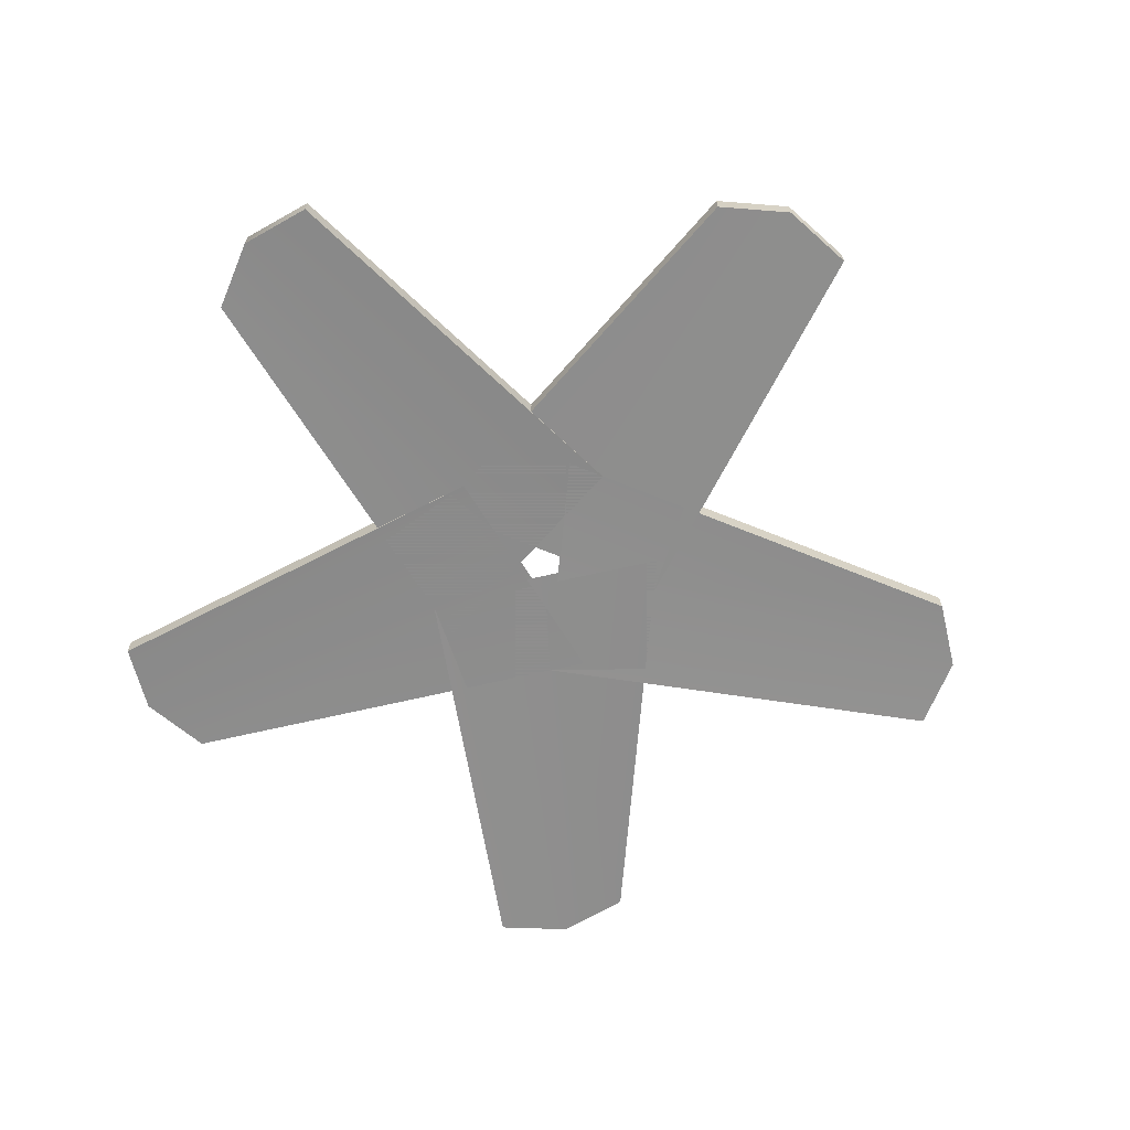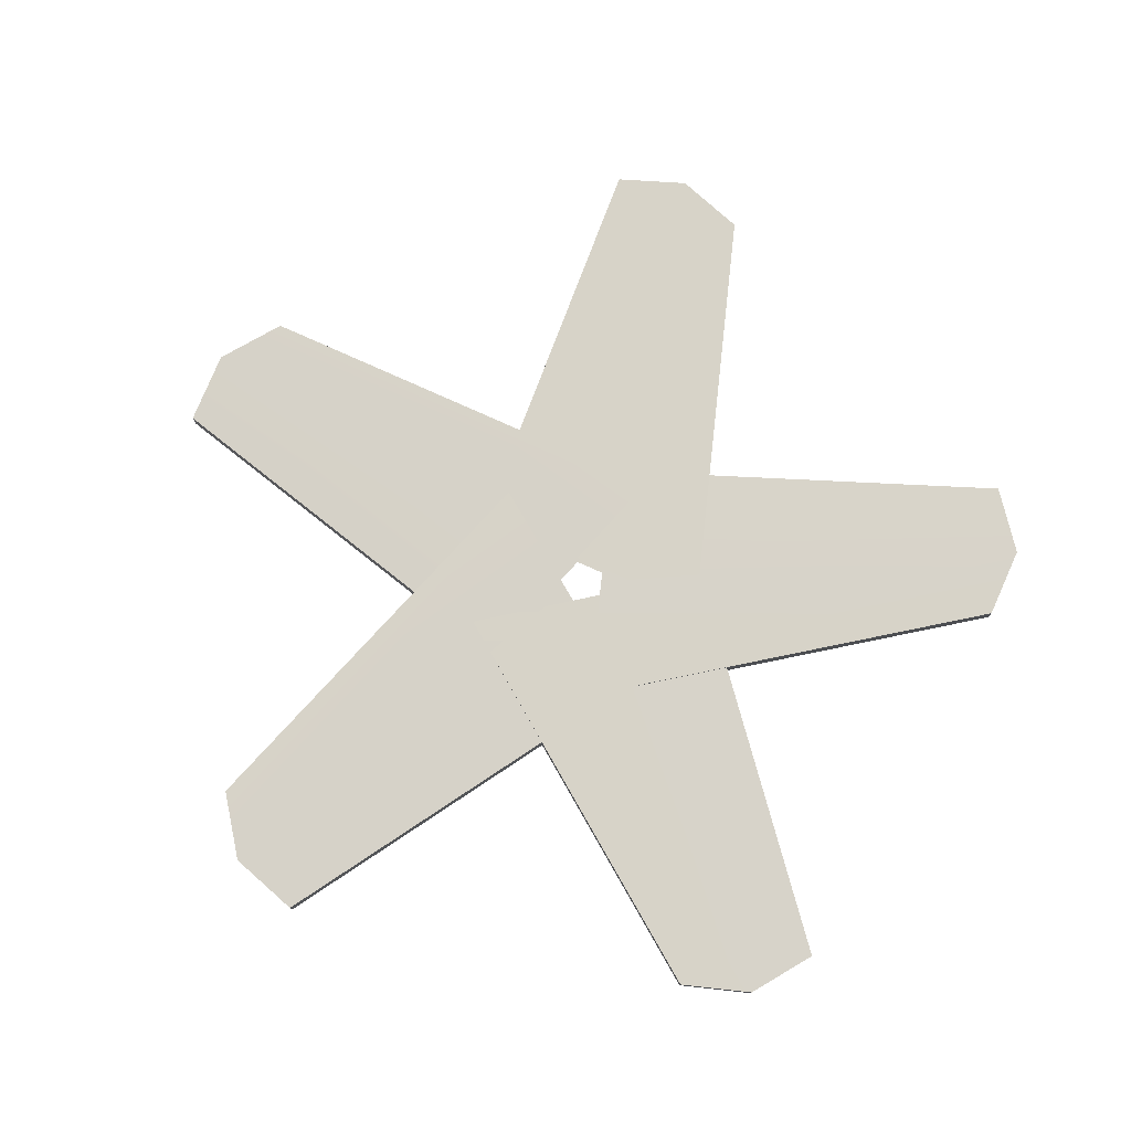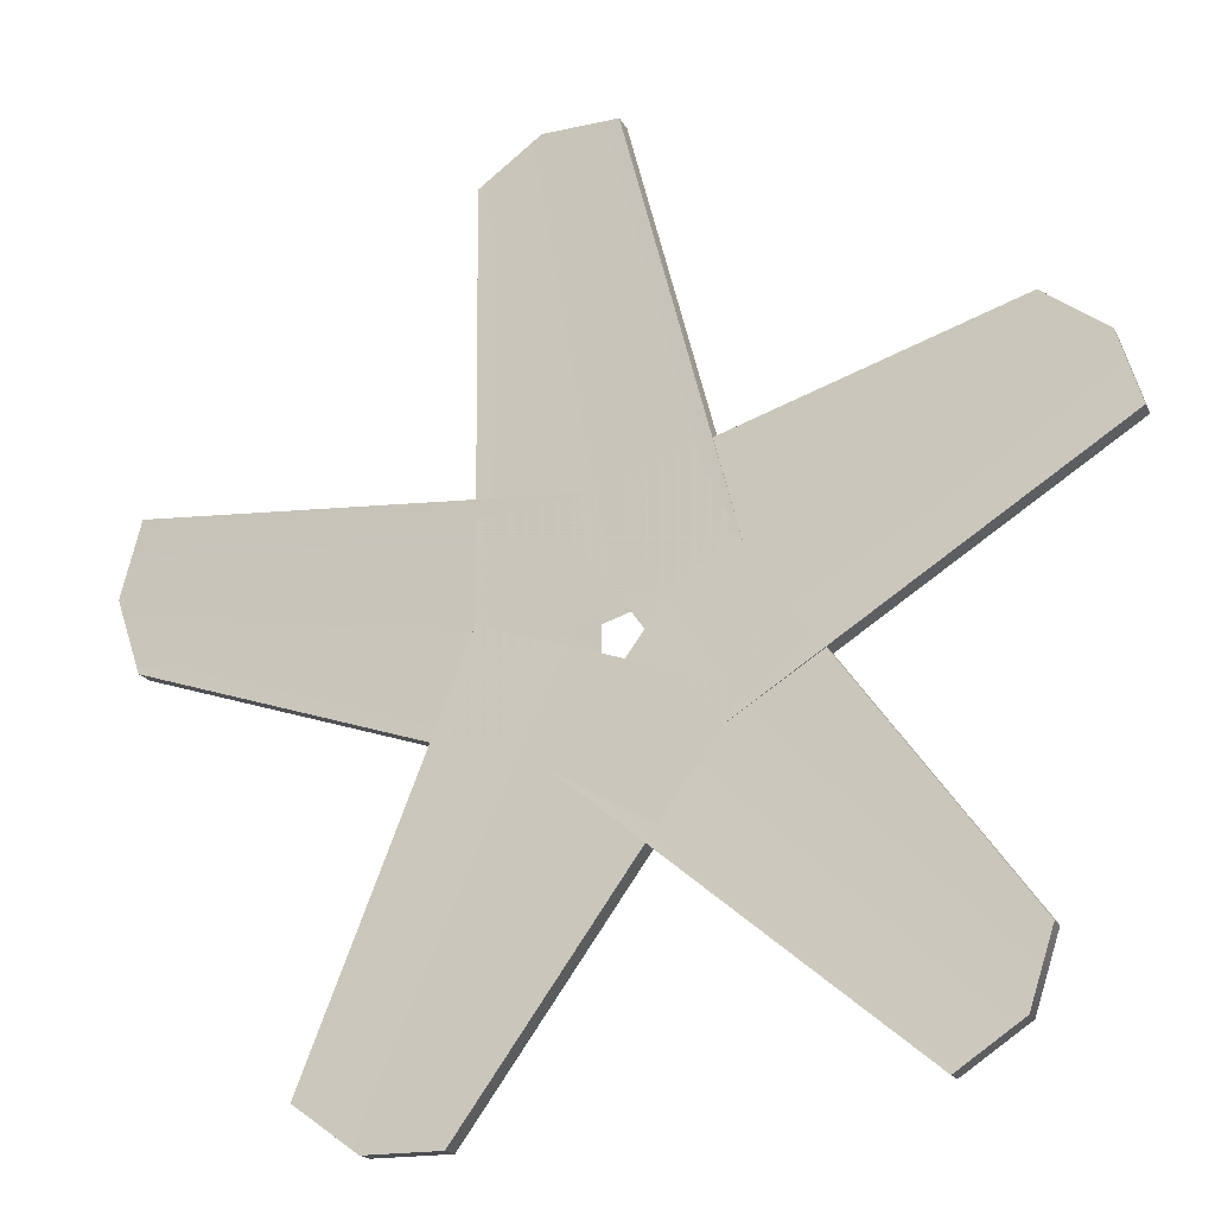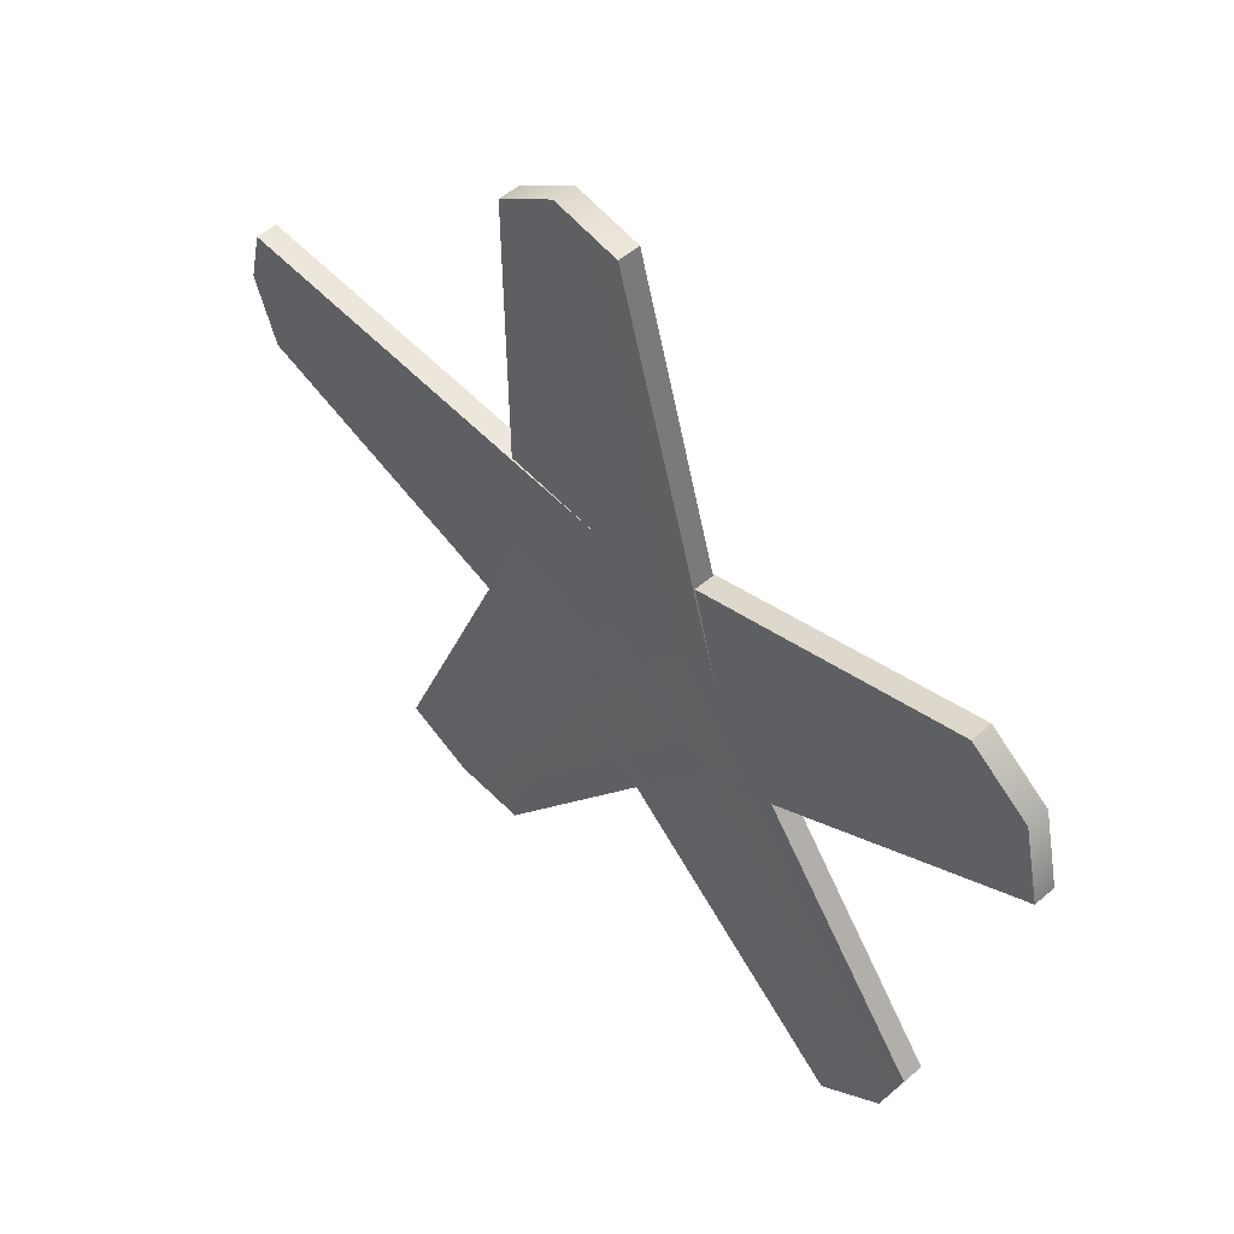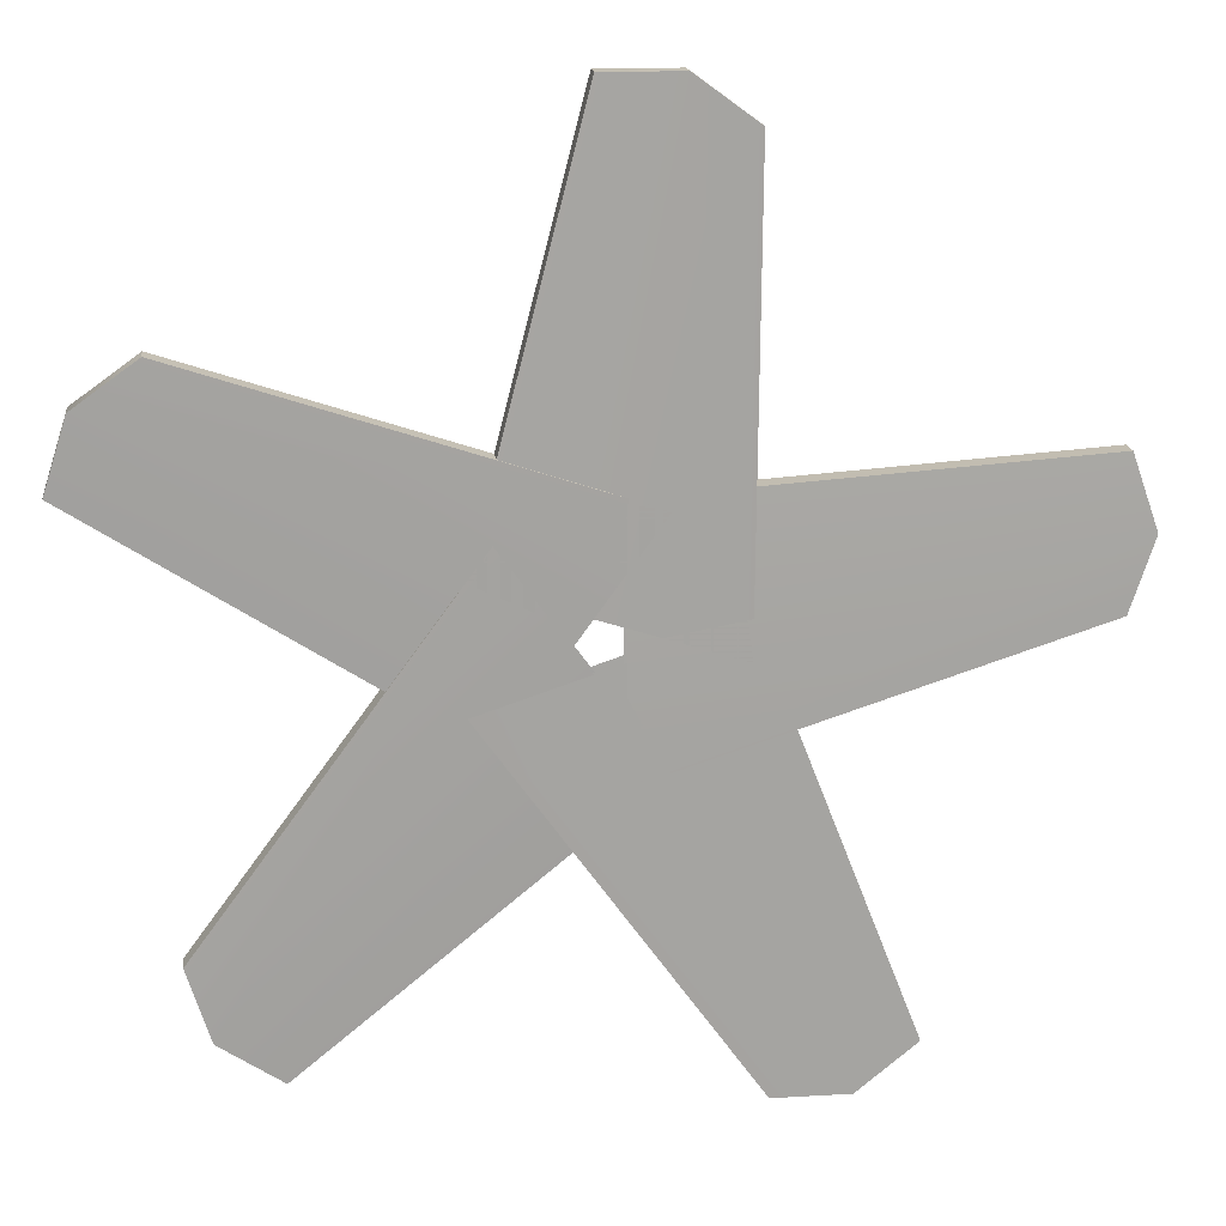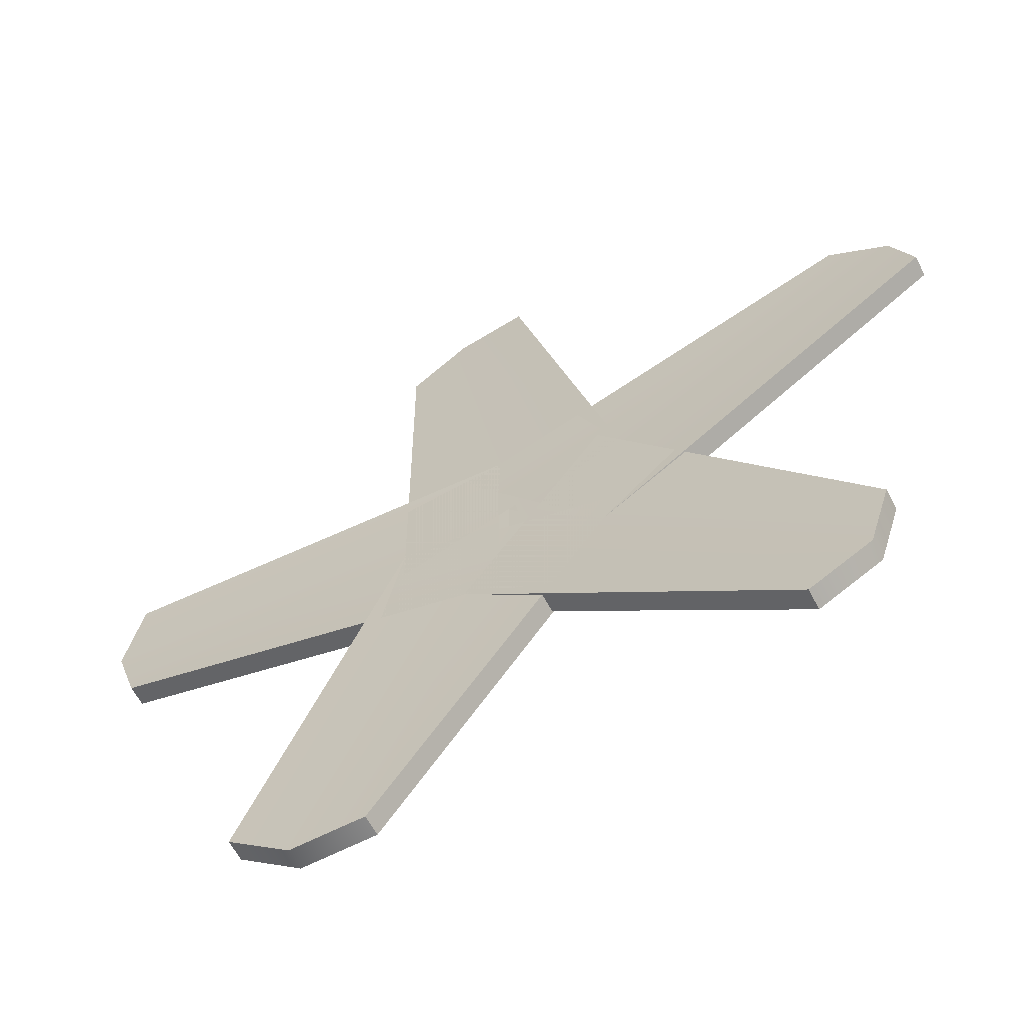
<metadata>
{"format":"obj","ext":"obj","renderer":"f3d","projection":"perspective","resolution":1024,"background":"white","views":[{"elev":-64.6,"azim":-113.0,"up":"+Y"},{"elev":77.1,"azim":113.9,"up":"+Y"},{"elev":-18.1,"azim":19.7,"up":"+Z"},{"elev":53.3,"azim":47.1,"up":"+Z"},{"elev":17.3,"azim":172.6,"up":"+Z"},{"elev":-62.3,"azim":27.6,"up":"+Z"}]}
</metadata>
<code>
v -24.73 -23.88 8.374
v -1.136 -23.54 6.987
v -24.73 -22.71 8.374
v -1.136 -22.36 6.987
v -24.73 -22.36 0.481
v -1.136 -22.36 -6.987
v -24.73 -23.54 0.481
v -1.136 -23.54 -6.987
v -26.04 -22.36 4.427
v -26.04 -23.54 4.427
v -1.136 -23.54 0
v -1.136 -22.36 0
v 0.3212 -23.88 26.11
v 6.294 -23.54 3.24
v 0.3212 -22.71 26.11
v 6.294 -22.36 3.24
v -7.185 -22.36 23.67
v -6.996 -22.36 -1.079
v -7.185 -23.54 23.67
v -6.996 -23.54 -1.079
v -3.837 -22.36 26.13
v -3.837 -23.54 26.13
v -0.3511 -23.54 1.081
v -0.3511 -22.36 1.081
v 24.93 -23.88 7.763
v 5.026 -23.54 -4.985
v 24.93 -22.71 7.763
v 5.026 -22.36 -4.985
v 20.29 -22.36 14.15
v -3.188 -22.36 6.32
v 20.29 -23.54 14.15
v -3.188 -23.54 6.32
v 23.67 -22.36 11.72
v 23.67 -23.54 11.72
v 0.9192 -23.54 0.6678
v 0.9192 -22.36 0.6678
v 15.09 -23.88 -21.31
v -3.188 -23.54 -6.32
v 15.09 -22.71 -21.31
v -3.188 -22.36 -6.32
v 19.73 -22.36 -14.93
v 5.026 -22.36 4.985
v 19.73 -23.54 -14.93
v 5.026 -23.54 4.985
v 18.47 -22.36 -18.89
v 18.47 -23.54 -18.89
v 0.9192 -23.54 -0.6678
v 0.9192 -22.36 -0.6678
v -15.61 -23.88 -20.93
v -6.996 -23.54 1.079
v -15.61 -22.71 -20.93
v -6.996 -22.36 1.079
v -8.1 -22.36 -23.37
v 6.294 -22.36 -3.24
v -8.1 -23.54 -23.37
v 6.294 -23.54 -3.24
v -12.26 -22.36 -23.4
v -12.26 -23.54 -23.4
v -0.3511 -23.54 -1.081
v -0.3511 -22.36 -1.081
f 1 2 4 3
f 3 4 12 9
f 5 6 8 7
f 10 11 2 1
f 10 1 3 9
f 7 10 9 5
f 7 8 11 10
f 9 12 6 5
f 13 14 16 15
f 15 16 24 21
f 17 18 20 19
f 22 23 14 13
f 22 13 15 21
f 19 22 21 17
f 19 20 23 22
f 21 24 18 17
f 25 26 28 27
f 27 28 36 33
f 29 30 32 31
f 34 35 26 25
f 34 25 27 33
f 31 34 33 29
f 31 32 35 34
f 33 36 30 29
f 37 38 40 39
f 39 40 48 45
f 41 42 44 43
f 46 47 38 37
f 46 37 39 45
f 43 46 45 41
f 43 44 47 46
f 45 48 42 41
f 49 50 52 51
f 51 52 60 57
f 53 54 56 55
f 58 59 50 49
f 58 49 51 57
f 55 58 57 53
f 55 56 59 58
f 57 60 54 53

</code>
